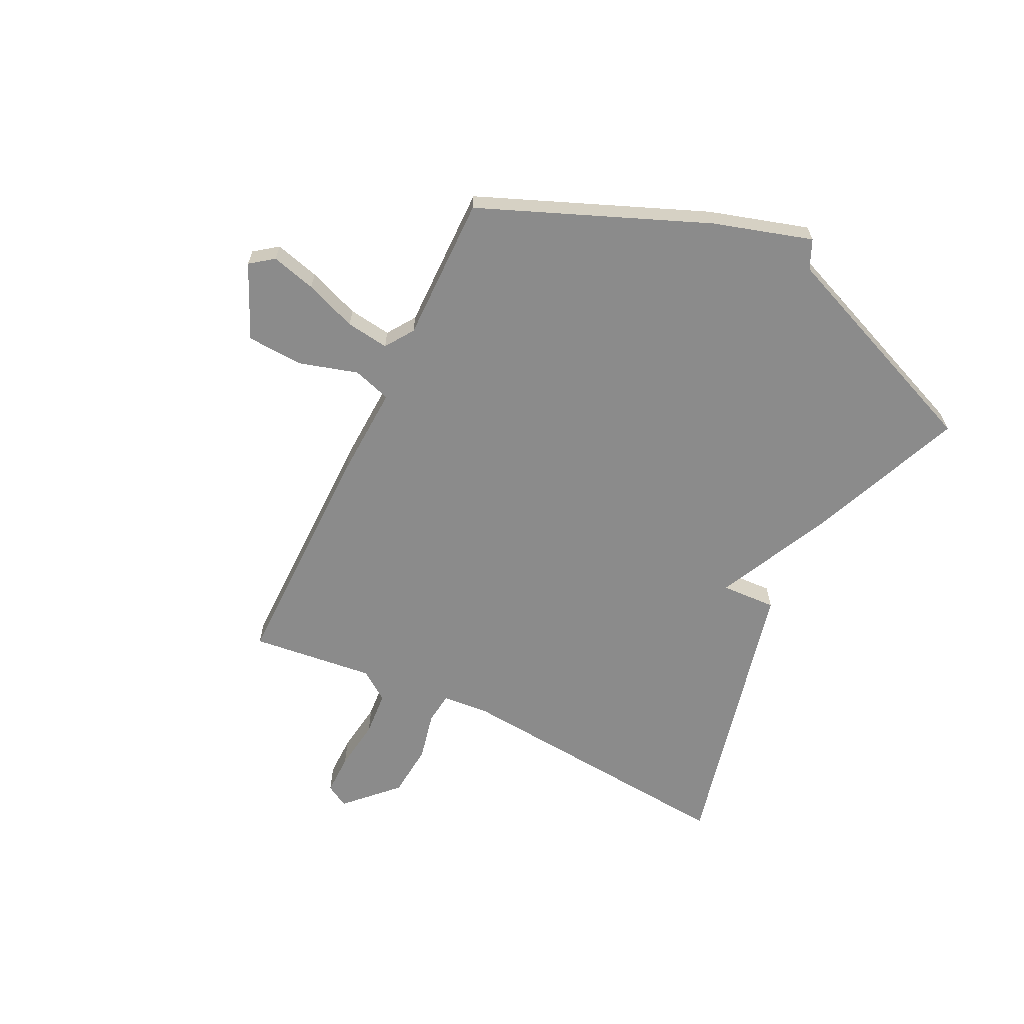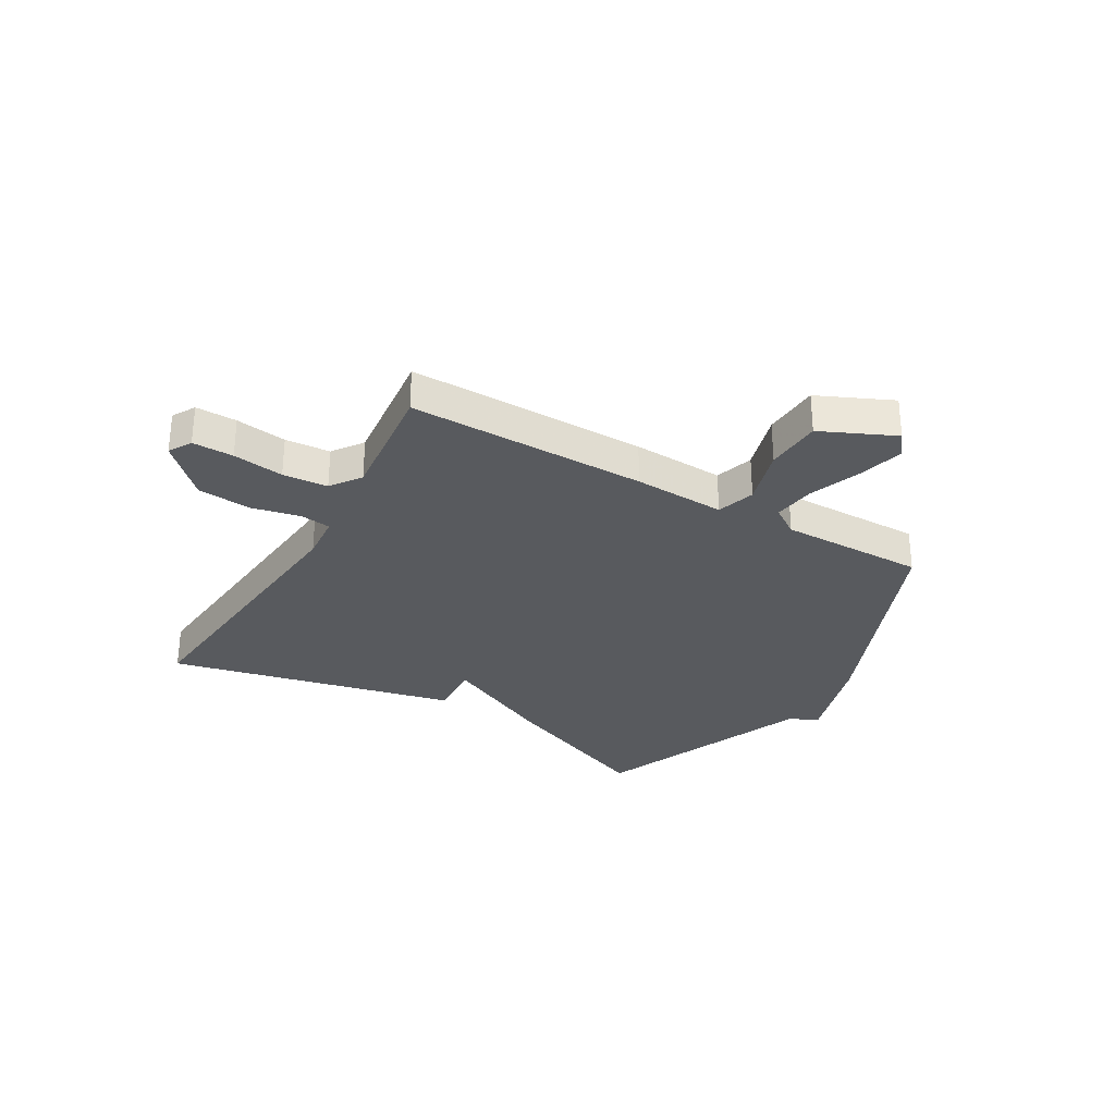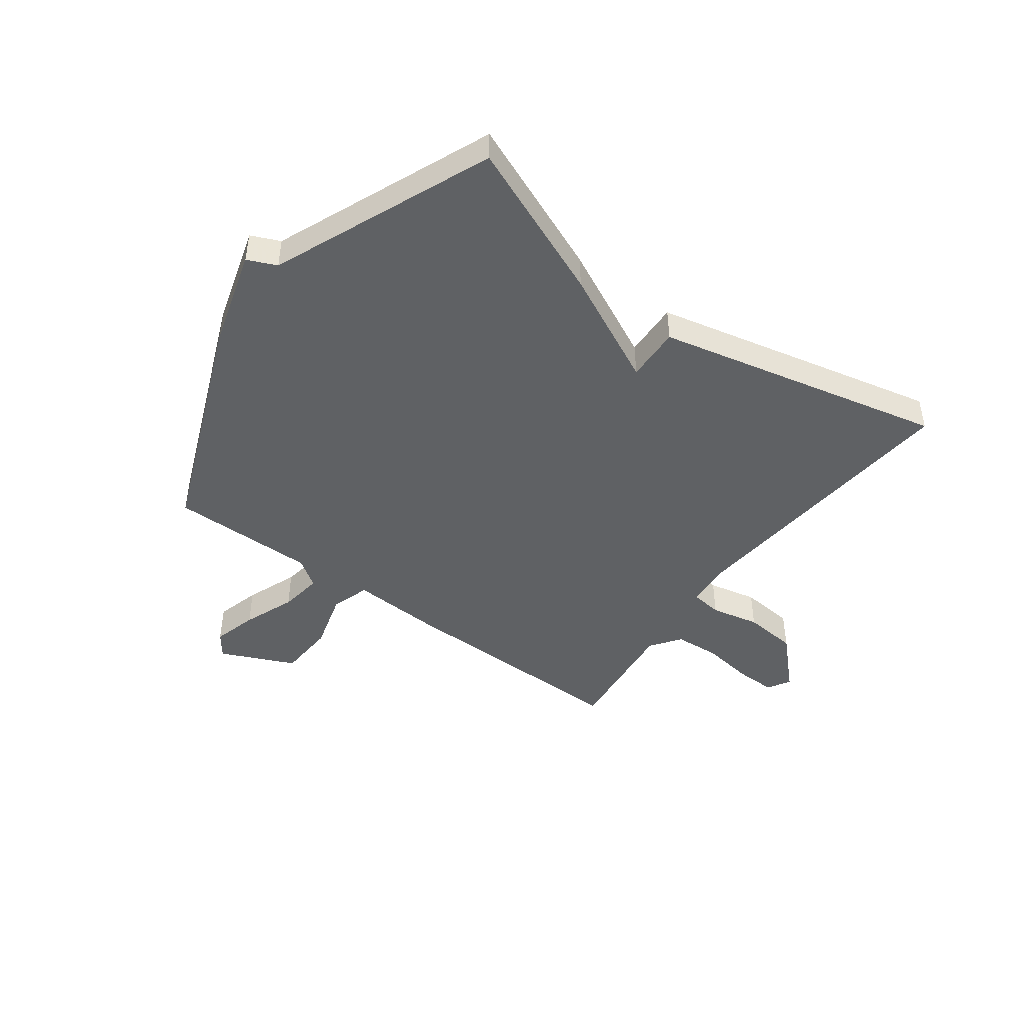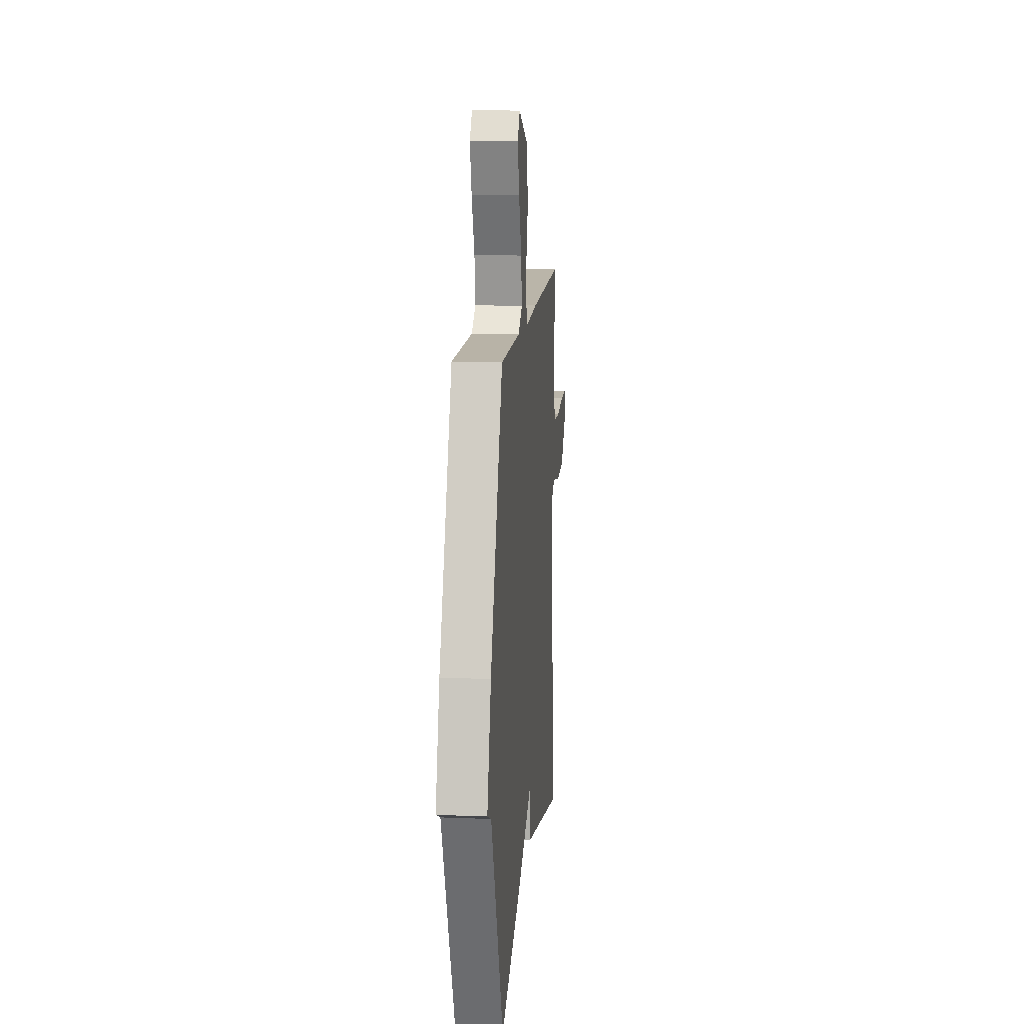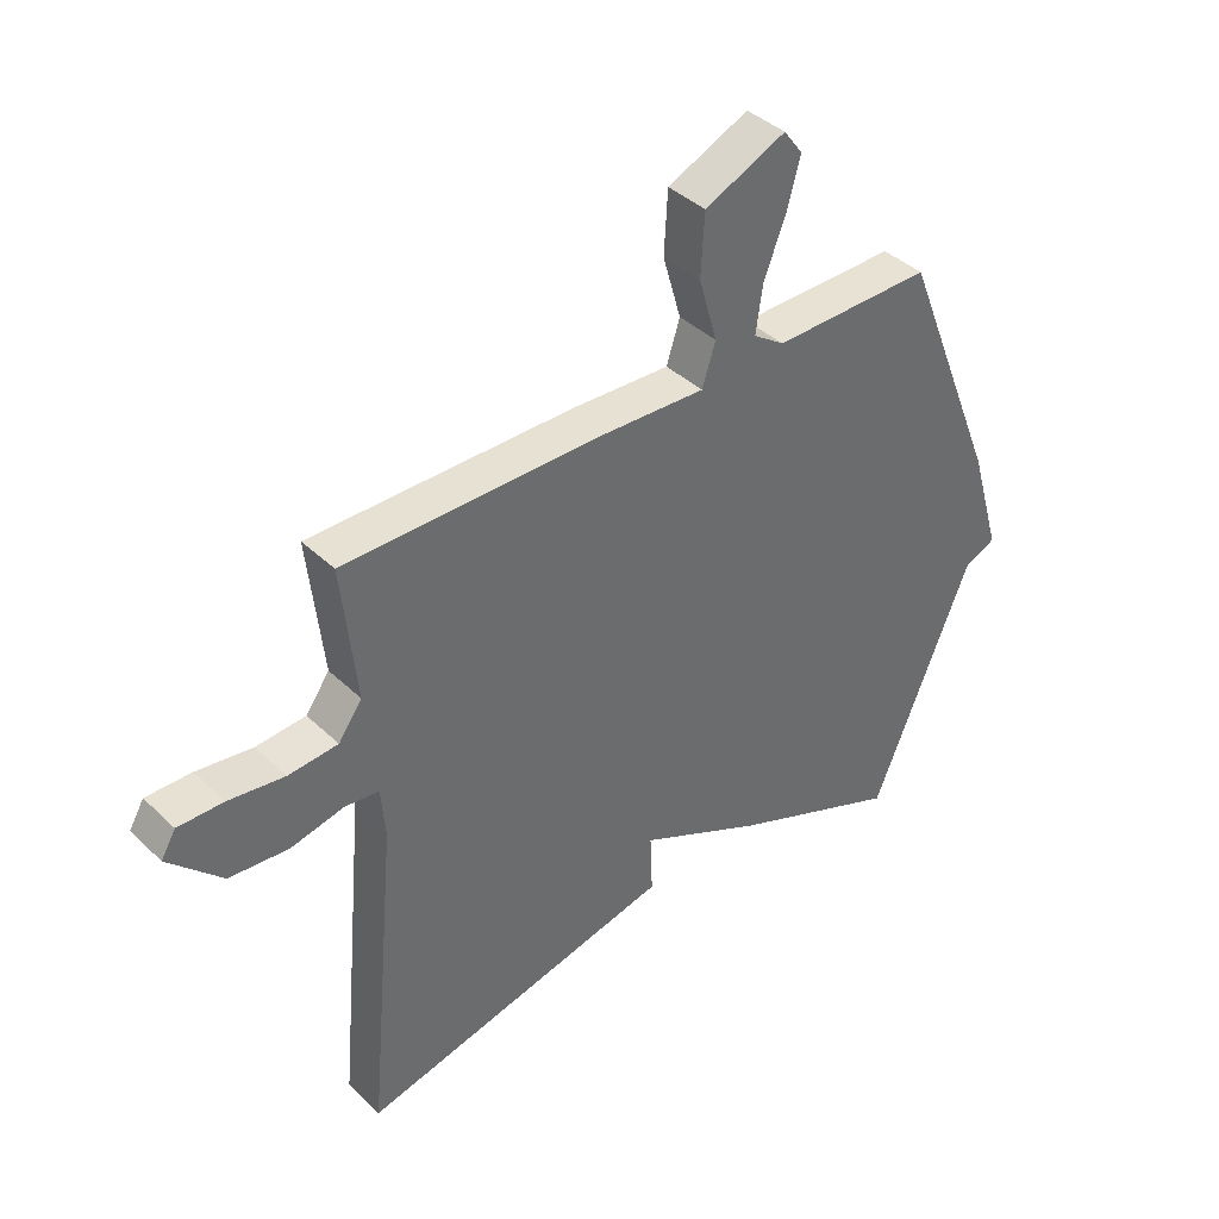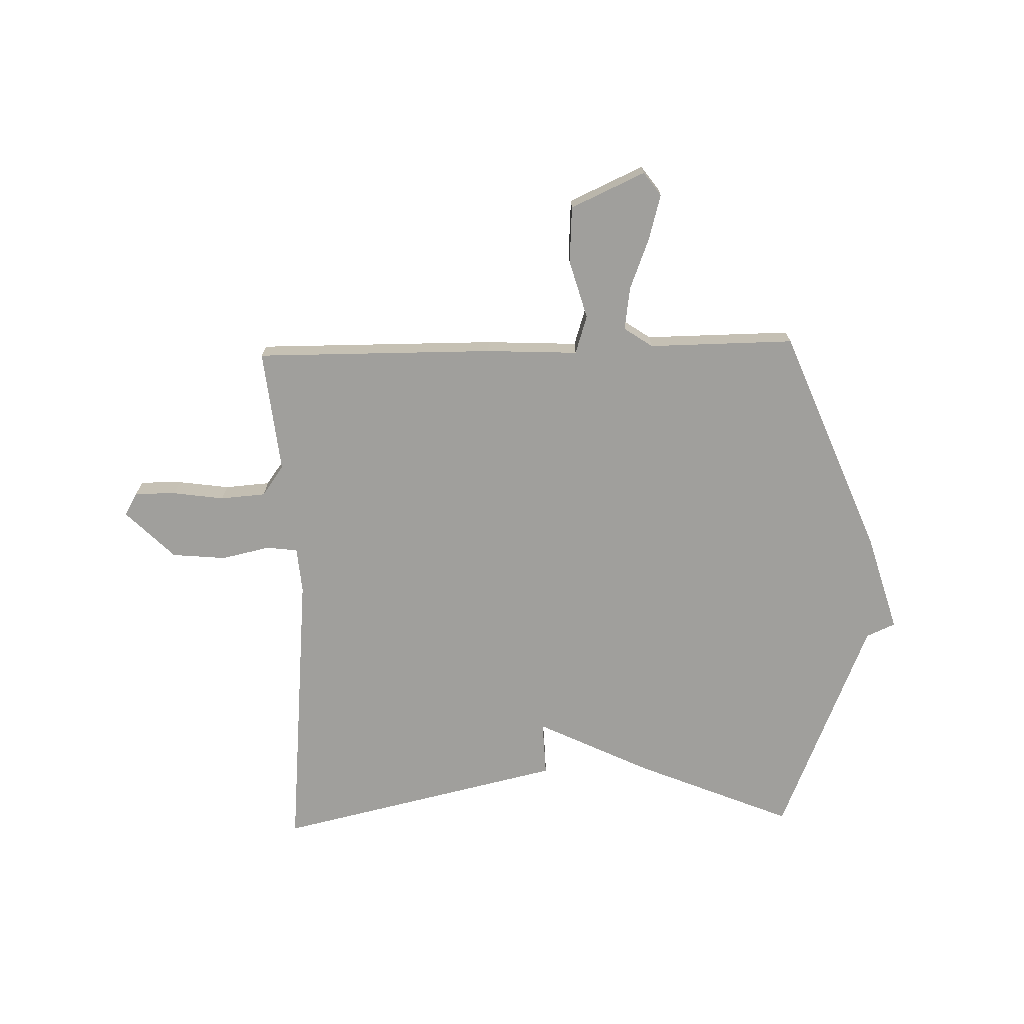
<metadata>
{"format":"obj","ext":"obj","renderer":"f3d","projection":"perspective","resolution":1024,"background":"white","views":[{"elev":-63.9,"azim":64.2,"up":"+Y"},{"elev":-30.7,"azim":-30.0,"up":"+Y"},{"elev":-45.6,"azim":143.6,"up":"+Y"},{"elev":13.2,"azim":95.2,"up":"+Z"},{"elev":39.8,"azim":-40.6,"up":"+Z"},{"elev":-71.2,"azim":1.6,"up":"+Y"}]}
</metadata>
<code>
v -0.5 0.07 0.5
v -0.071 0.07 0.497
v 0.094 0.07 0.489
v 0.116 0.07 0.558
v 0.086 0.07 0.663
v 0.092 0.07 0.765
v 0.225 0.07 0.825
v 0.256 0.07 0.783
v 0.234 0.07 0.703
v 0.198 0.07 0.61
v 0.187 0.07 0.533
v 0.238 0.07 0.498
v 0.5 0.07 0.5
v 0.663 0.07 0.095
v 0.715 0.07 -0.082
v 0.663 0.07 -0.105
v 0.5 0.07 -0.5
v 0.218 0.07 -0.383
v 0.014 0.07 -0.284
v 0.018 0.07 -0.383
v -0.5 0.07 -0.5
v -0.452 0.07 0.024
v -0.459 0.07 0.107
v -0.515 0.07 0.114
v -0.602 0.07 0.095
v -0.699 0.07 0.104
v -0.786 0.07 0.191
v -0.762 0.07 0.232
v -0.688 0.07 0.231
v -0.596 0.07 0.218
v -0.515 0.07 0.224
v -0.476 0.07 0.278
v -0.5 0 0.5
v -0.071 0 0.497
v 0.094 0 0.489
v 0.116 0 0.558
v 0.086 0 0.663
v 0.092 0 0.765
v 0.225 0 0.825
v 0.256 0 0.783
v 0.234 0 0.703
v 0.198 0 0.61
v 0.187 0 0.533
v 0.238 0 0.498
v 0.5 0 0.5
v 0.663 0 0.095
v 0.715 0 -0.082
v 0.663 0 -0.105
v 0.5 0 -0.5
v 0.218 0 -0.383
v 0.014 0 -0.284
v 0.018 0 -0.383
v -0.5 0 -0.5
v -0.452 0 0.024
v -0.459 0 0.107
v -0.515 0 0.114
v -0.602 0 0.095
v -0.699 0 0.104
v -0.786 0 0.191
v -0.762 0 0.232
v -0.688 0 0.231
v -0.596 0 0.218
v -0.515 0 0.224
v -0.476 0 0.278
f 28 29 30
f 27 28 30
f 26 27 30
f 25 26 30
f 24 25 30
f 23 24 30 31
f 19 20 21 22
f 19 22 23
f 18 19 23
f 17 18 23
f 16 17 23
f 23 31 32
f 16 23 32
f 15 16 32
f 14 15 32
f 13 14 32
f 12 13 32
f 8 9 10
f 7 8 10
f 6 7 10
f 5 6 10
f 4 5 10
f 3 4 10 11
f 32 1 2 3
f 12 32 3
f 3 11 12
f 62 61 60
f 62 60 59
f 62 59 58
f 62 58 57
f 62 57 56
f 63 62 56 55
f 54 53 52 51
f 55 54 51
f 55 51 50
f 55 50 49
f 55 49 48
f 64 63 55
f 64 55 48
f 64 48 47
f 64 47 46
f 64 46 45
f 64 45 44
f 42 41 40
f 42 40 39
f 42 39 38
f 42 38 37
f 42 37 36
f 43 42 36 35
f 35 34 33 64
f 35 64 44
f 44 43 35
f 1 33 34 2
f 2 34 35 3
f 3 35 36 4
f 4 36 37 5
f 5 37 38 6
f 6 38 39 7
f 7 39 40 8
f 8 40 41 9
f 9 41 42 10
f 10 42 43 11
f 11 43 44 12
f 12 44 45 13
f 13 45 46 14
f 14 46 47 15
f 15 47 48 16
f 16 48 49 17
f 17 49 50 18
f 18 50 51 19
f 19 51 52 20
f 20 52 53 21
f 21 53 54 22
f 22 54 55 23
f 23 55 56 24
f 24 56 57 25
f 25 57 58 26
f 26 58 59 27
f 27 59 60 28
f 28 60 61 29
f 29 61 62 30
f 30 62 63 31
f 31 63 64 32
f 32 64 33 1

</code>
